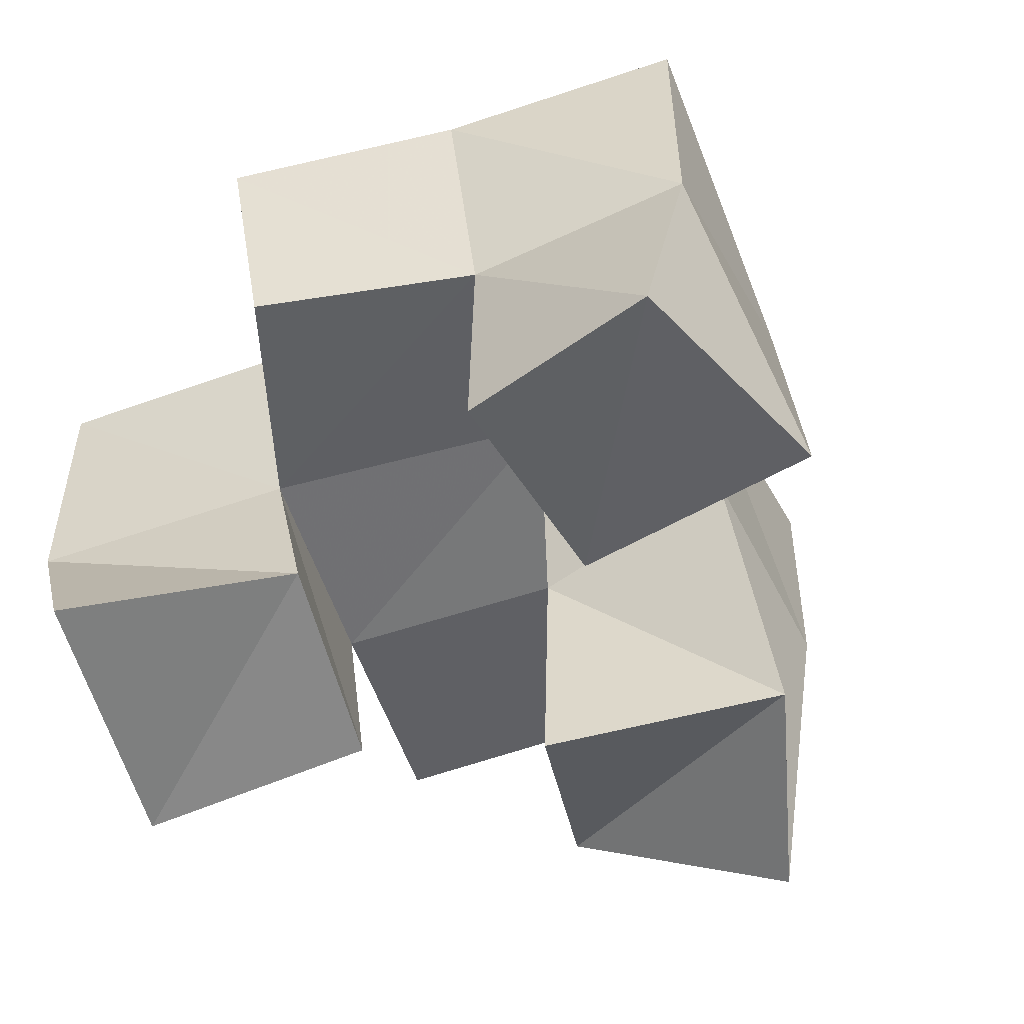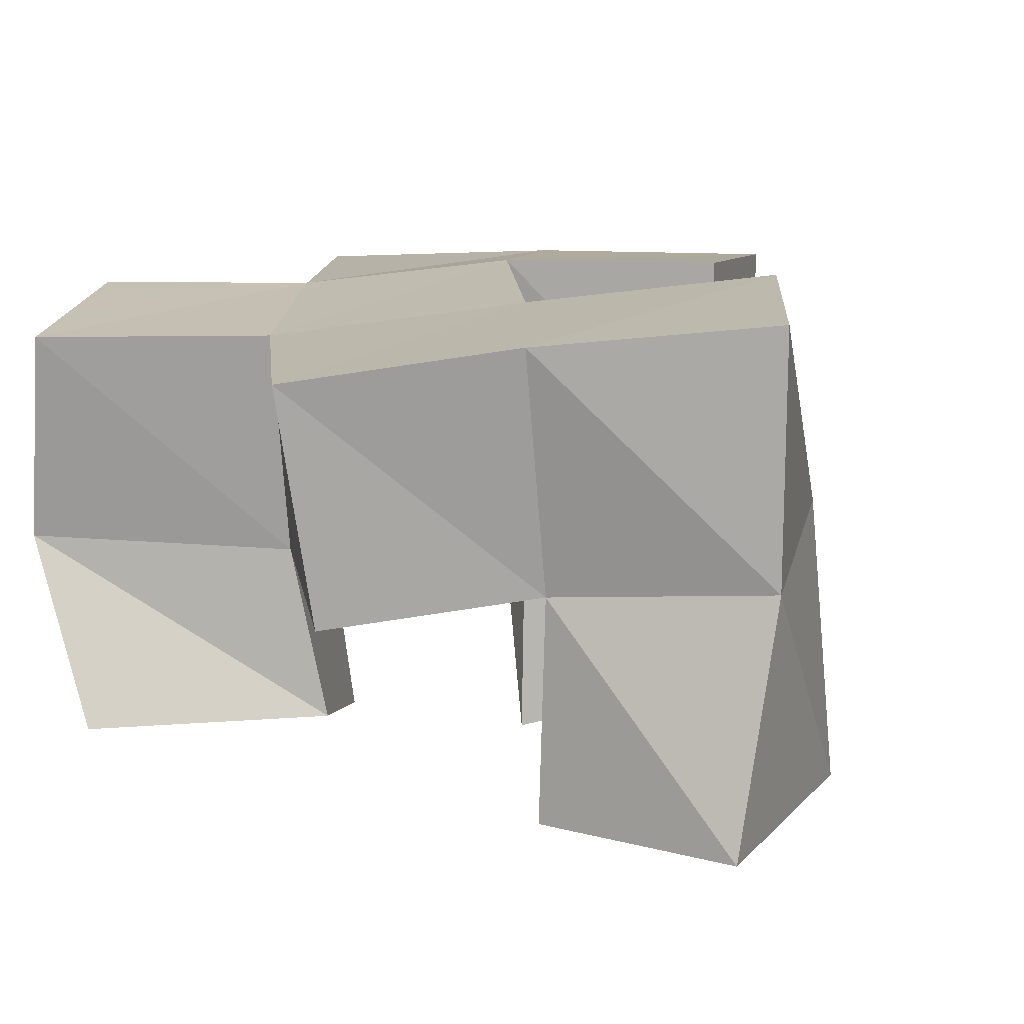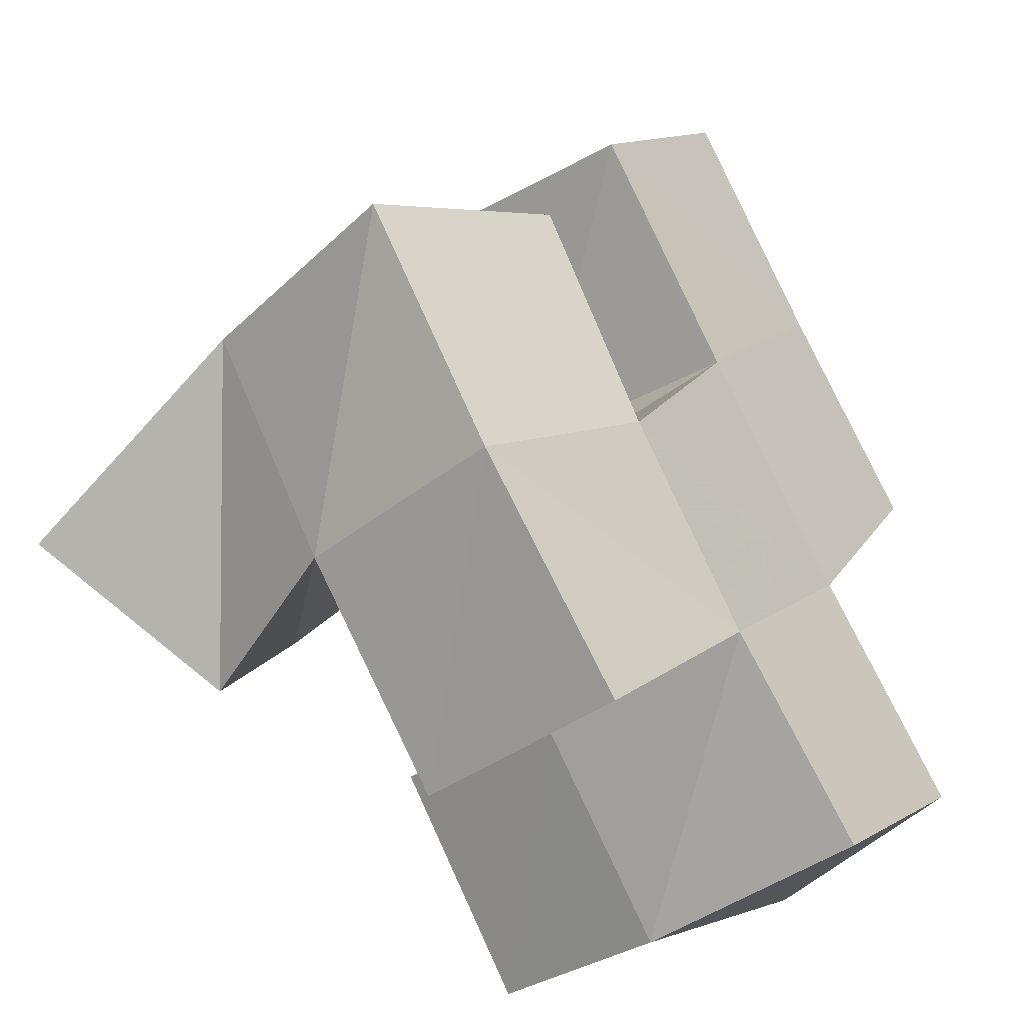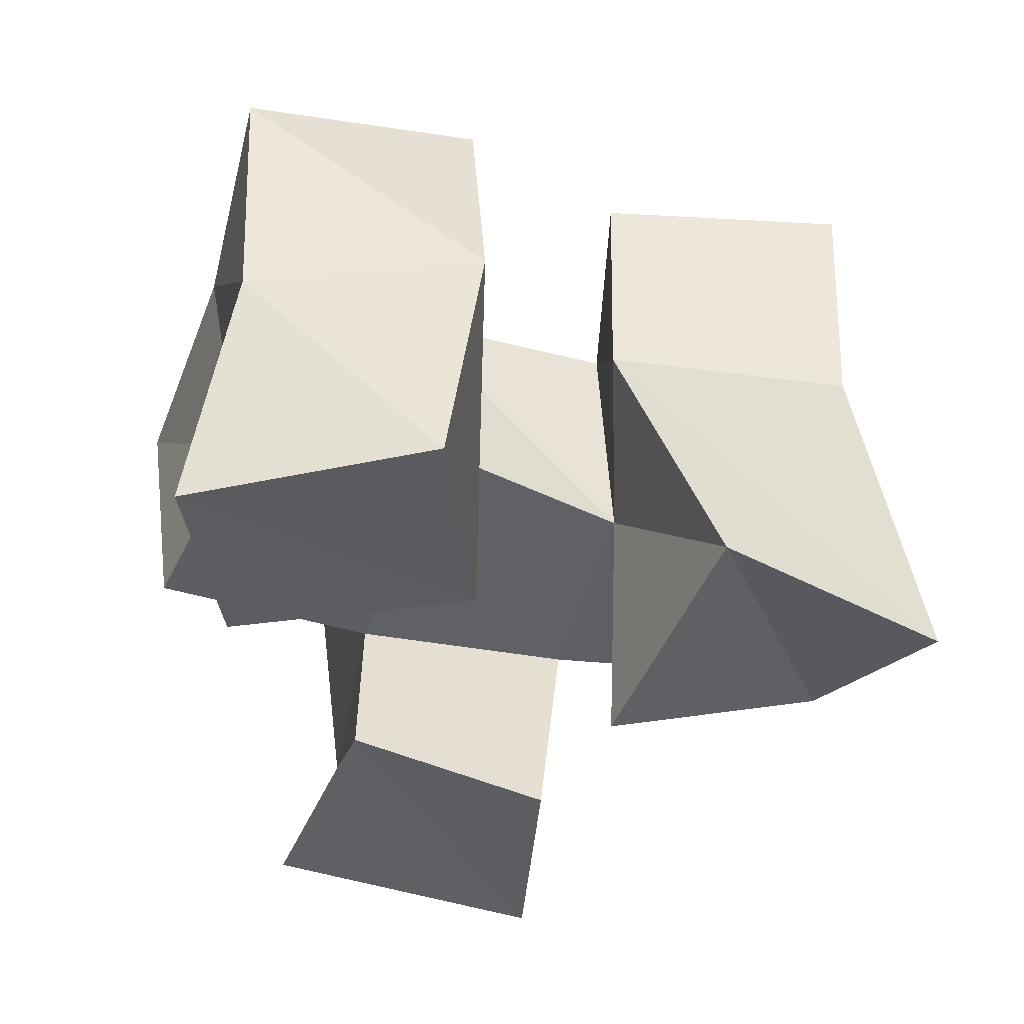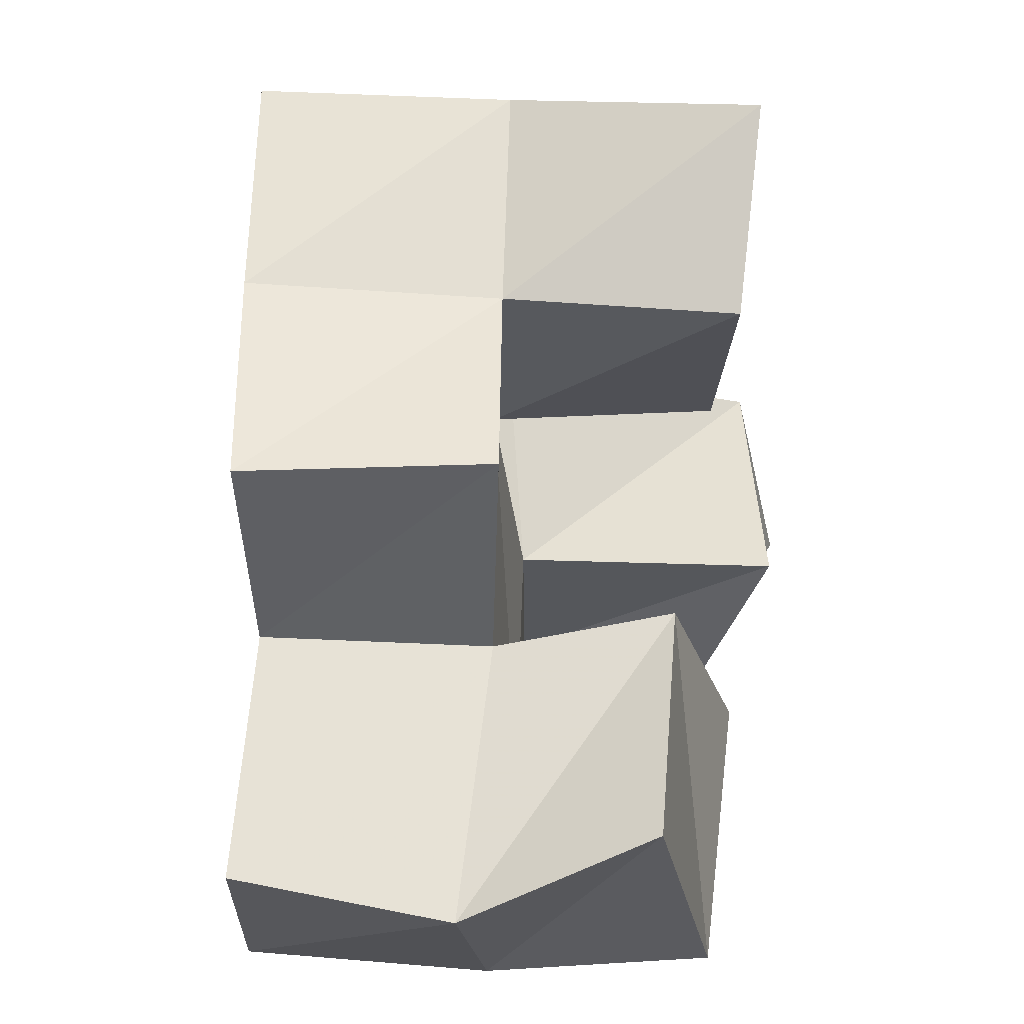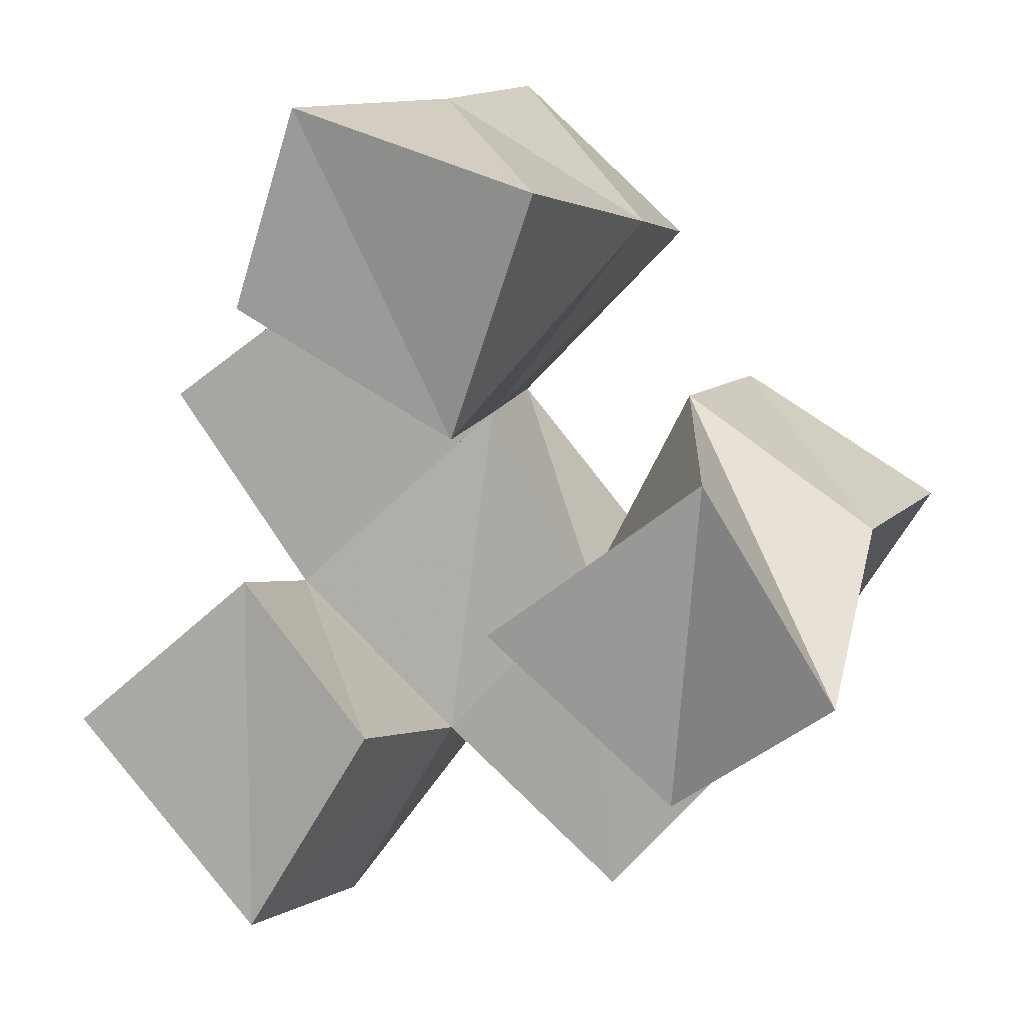
<metadata>
{"format":"obj","ext":"obj","renderer":"f3d","projection":"perspective","resolution":1024,"background":"white","views":[{"elev":-53.8,"azim":-31.3,"up":"+Y"},{"elev":11.0,"azim":-44.0,"up":"+Y"},{"elev":-38.1,"azim":138.5,"up":"+Z"},{"elev":-40.9,"azim":27.5,"up":"+Y"},{"elev":10.6,"azim":-80.5,"up":"+Z"},{"elev":11.1,"azim":21.3,"up":"+Z"}]}
</metadata>
<code>
v 0.6633 0.1039 0.2068
v 0.6573 0.1581 0.2313
v 0.6343 0.1102 0.2473
v 0.6153 0.163 0.2567
v 0.6257 0.1203 0.1782
v 0.6342 0.1625 0.1846
v 0.5933 0.1 0.2159
v 0.5954 0.1564 0.215
v 0.6008 0.1057 0.3032
v 0.604 0.1639 0.2939
v 0.5517 0.1011 0.3191
v 0.5626 0.154 0.3198
v 0.5804 0.1127 0.2528
v 0.5711 0.1589 0.2511
v 0.5372 0.1035 0.2785
v 0.5367 0.1512 0.2808
v 0.5634 0.1062 0.1898
v 0.5634 0.1528 0.1797
v 0.5315 0.1151 0.2186
v 0.5279 0.1517 0.211
v 0.5352 0.1078 0.1446
v 0.5376 0.1549 0.1377
v 0.4919 0.113 0.1848
v 0.4928 0.153 0.1648
v 0.6592 0.2092 0.2302
v 0.6154 0.2113 0.2549
v 0.6306 0.2092 0.1859
v 0.5913 0.2108 0.2129
v 0.5974 0.212 0.288
v 0.5611 0.207 0.3216
v 0.5614 0.2059 0.2497
v 0.5279 0.2022 0.284
v 0.5596 0.2053 0.1792
v 0.5223 0.1989 0.2125
v 0.53 0.2049 0.1418
v 0.4904 0.1978 0.1721
v 0.6004 0.1582 0.1459
v 0.5969 0.2072 0.1454
v 0.5001 0.1457 0.2533
v 0.4915 0.1954 0.252
f 1 2 4
f 3 1 4
f 2 6 8
f 4 2 8
f 6 5 7
f 8 6 7
f 5 1 3
f 7 5 3
f 8 7 3
f 4 8 3
f 2 1 5
f 6 2 5
f 9 10 12
f 11 9 12
f 10 14 16
f 12 10 16
f 14 13 15
f 16 14 15
f 13 9 11
f 15 13 11
f 16 15 11
f 12 16 11
f 10 9 13
f 14 10 13
f 17 18 20
f 19 17 20
f 18 22 24
f 20 18 24
f 22 21 23
f 24 22 23
f 21 17 19
f 23 21 19
f 24 23 19
f 20 24 19
f 18 17 21
f 22 18 21
f 2 25 26
f 4 2 26
f 25 27 28
f 26 25 28
f 27 6 8
f 28 27 8
f 6 2 4
f 8 6 4
f 28 8 4
f 26 28 4
f 25 2 6
f 27 25 6
f 10 29 30
f 12 10 30
f 29 31 32
f 30 29 32
f 31 14 16
f 32 31 16
f 14 10 12
f 16 14 12
f 32 16 12
f 30 32 12
f 29 10 14
f 31 29 14
f 18 33 34
f 20 18 34
f 33 35 36
f 34 33 36
f 35 22 24
f 36 35 24
f 22 18 20
f 24 22 20
f 36 24 20
f 34 36 20
f 33 18 22
f 35 33 22
f 6 27 28
f 8 6 28
f 27 38 33
f 28 27 33
f 38 37 18
f 33 38 18
f 37 6 8
f 18 37 8
f 33 18 8
f 28 33 8
f 27 6 37
f 38 27 37
f 8 28 31
f 14 8 31
f 28 33 34
f 31 28 34
f 33 18 20
f 34 33 20
f 18 8 14
f 20 18 14
f 34 20 14
f 31 34 14
f 28 8 18
f 33 28 18
f 14 31 32
f 16 14 32
f 31 34 40
f 32 31 40
f 34 20 39
f 40 34 39
f 20 14 16
f 39 20 16
f 40 39 16
f 32 40 16
f 31 14 20
f 34 31 20

</code>
